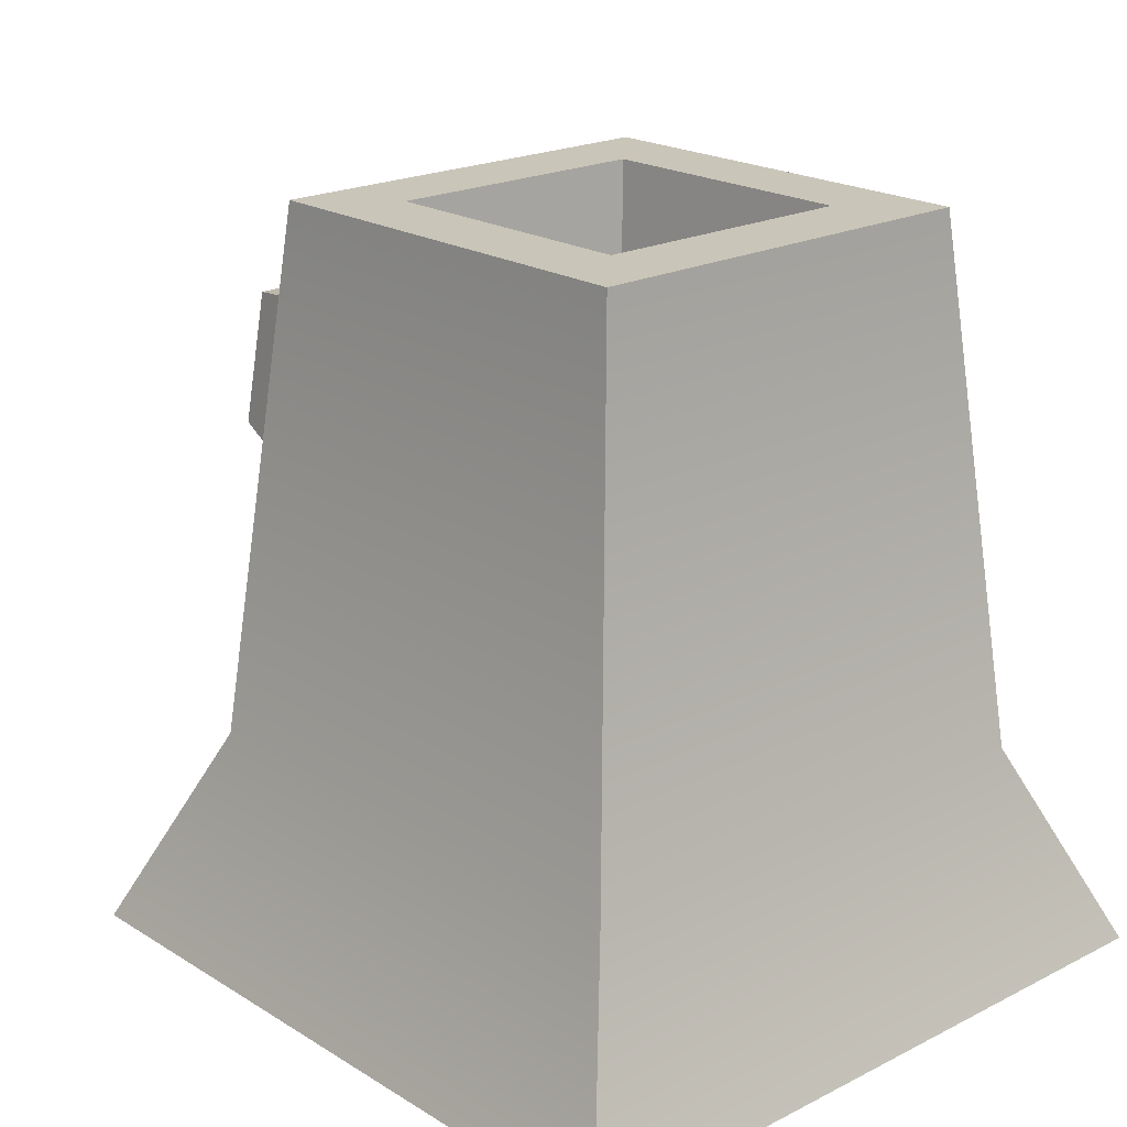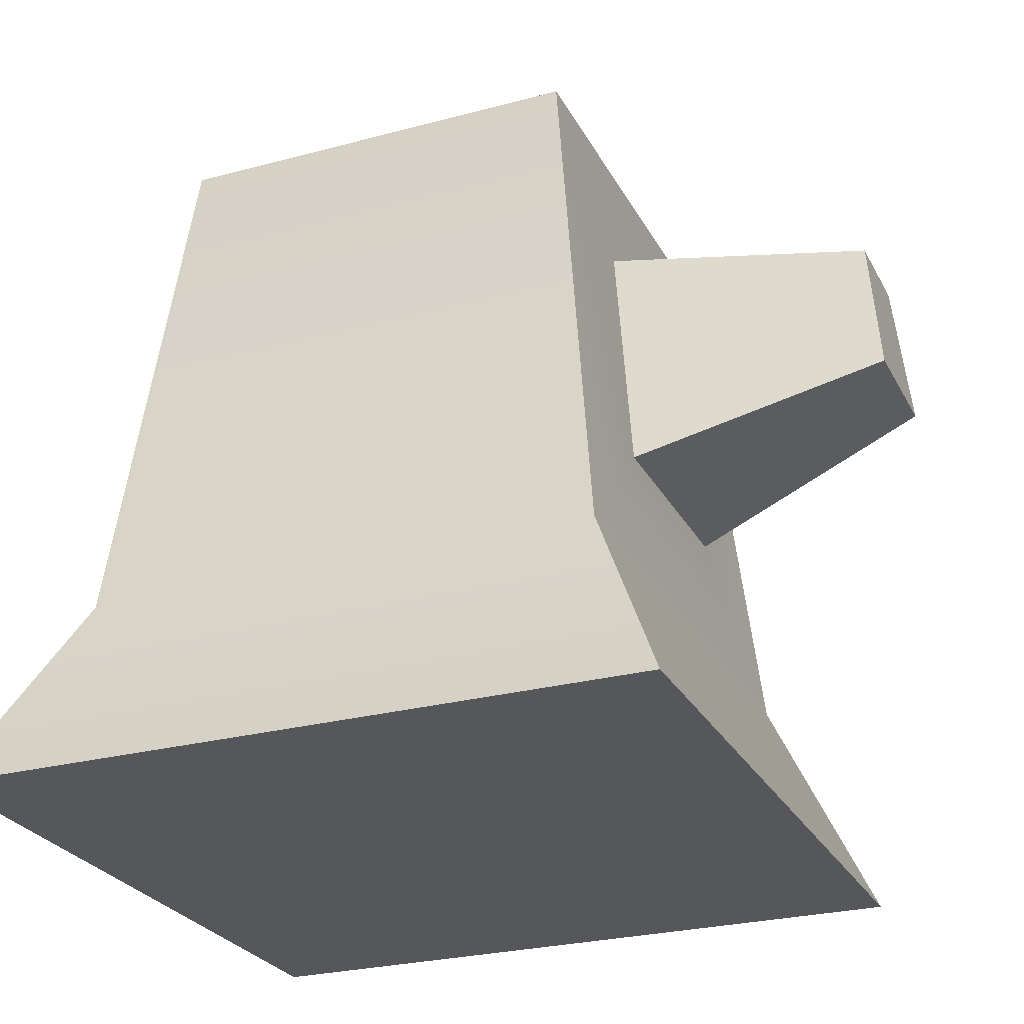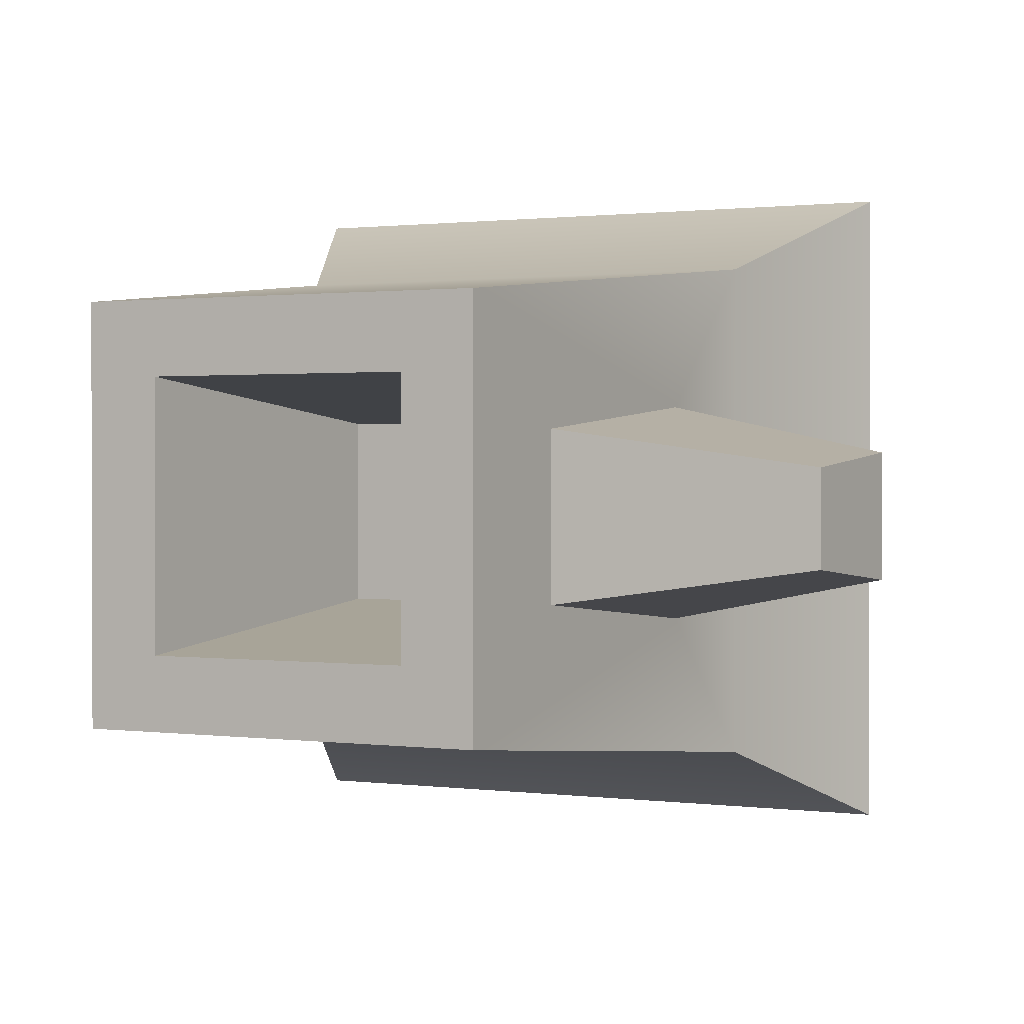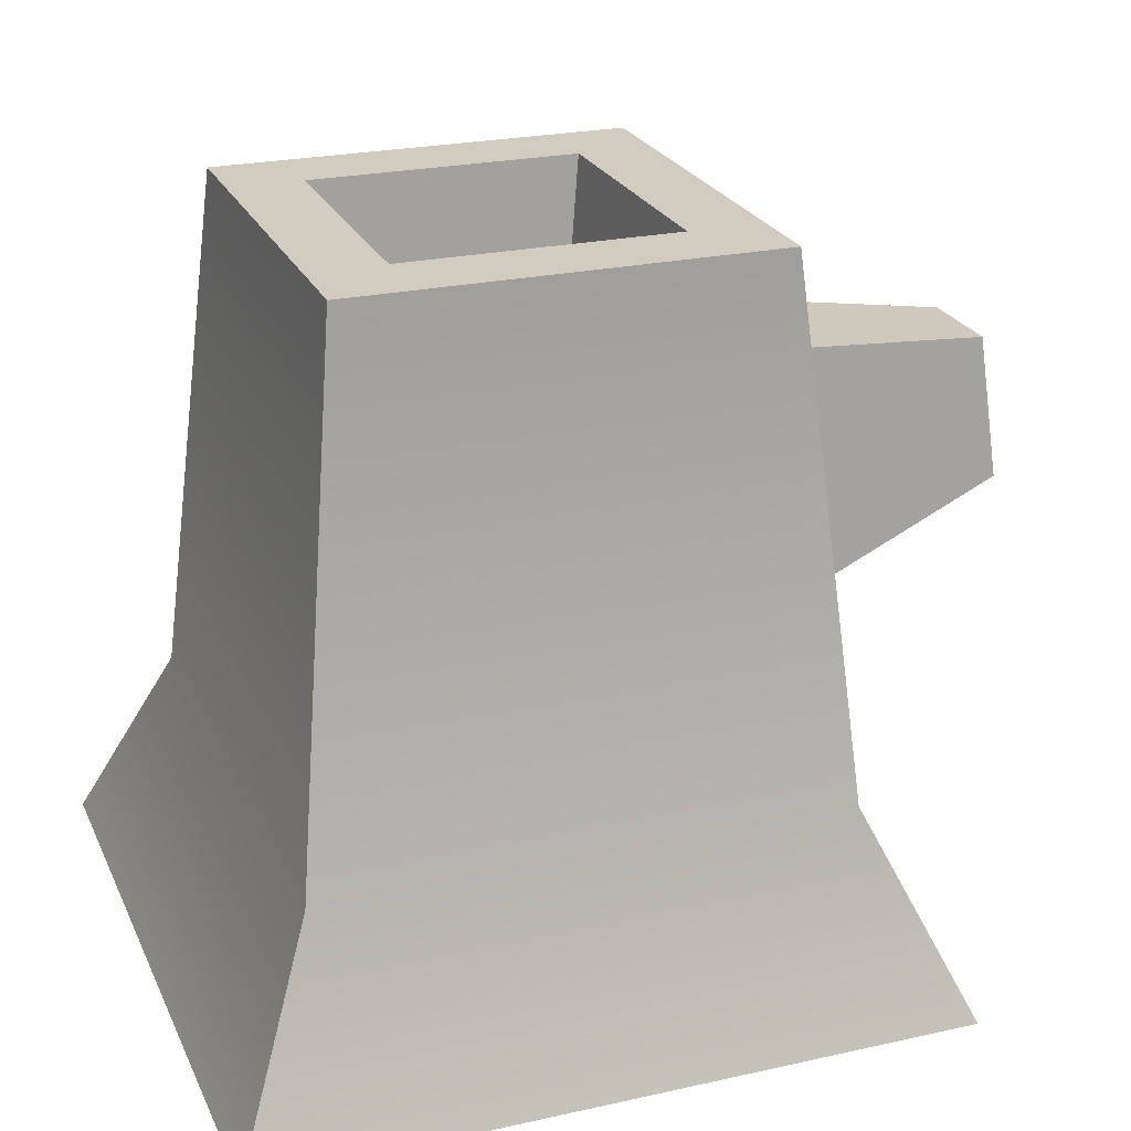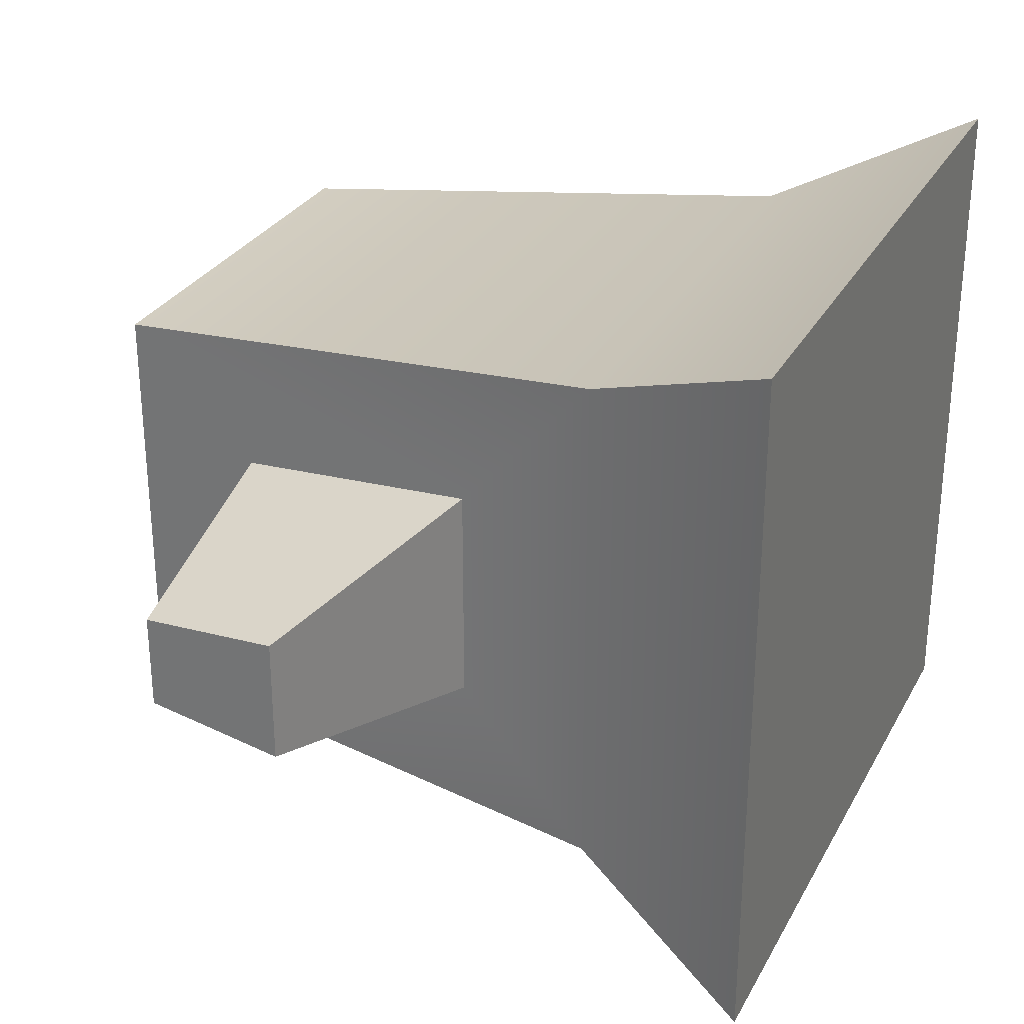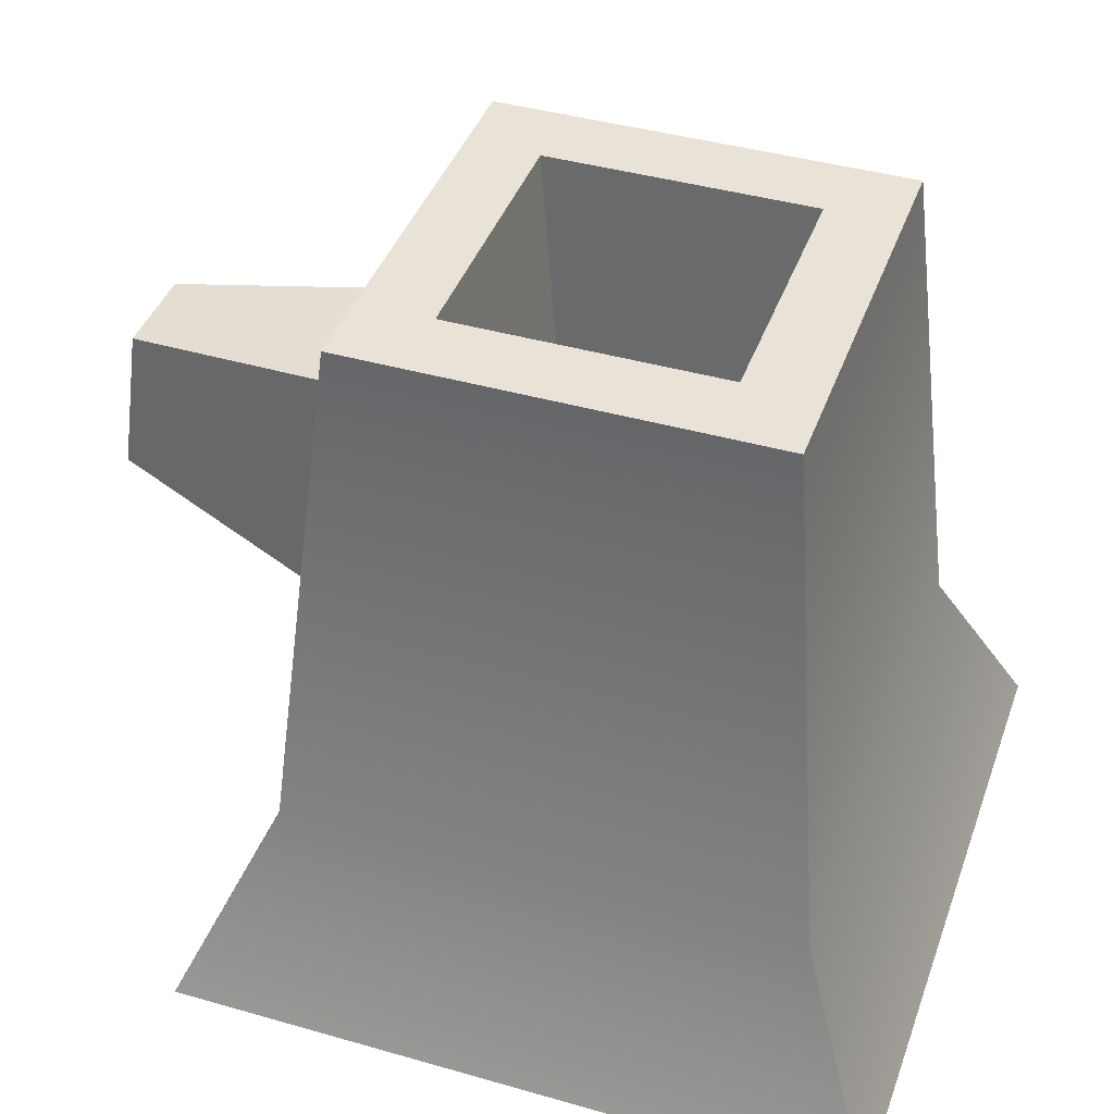
<metadata>
{"format":"obj","ext":"obj","renderer":"f3d","projection":"perspective","resolution":1024,"background":"white","views":[{"elev":20.6,"azim":47.7,"up":"+Y"},{"elev":-26.7,"azim":-157.3,"up":"+Y"},{"elev":1.0,"azim":-154.2,"up":"+Z"},{"elev":24.1,"azim":159.8,"up":"+Y"},{"elev":29.0,"azim":-66.2,"up":"+Z"},{"elev":41.4,"azim":19.1,"up":"+Y"}]}
</metadata>
<code>
o treeStump_deep_side
v 1.336 0.805 -1.05
v -1.12 0 1.406
v 1.693 0 1.406
v -0.7629 0.805 1.05
v -0.7629 0.805 -1.05
v -0.5463 2.905 0.833
v -0.5463 2.905 -0.833
v -0.7063 1.354 -0.4385
v 1.336 0.805 1.05
v 1.12 2.905 0.833
v -0.2508 2.905 0.5375
v 1.12 2.905 -0.833
v 0.8243 2.905 -0.5375
v 1.693 -0 -1.406
v -1.12 -0 -1.406
v -0.6029 2.356 -0.3351
v -1.693 1.678 -0.2456
v -1.635 2.24 0.1876
v -1.635 2.24 -0.1876
v -0.6029 2.356 0.3351
v -0.7063 1.354 0.4385
v -0.08955 1.605 -0.3763
v 0.8243 2.905 0.5375
v -1.693 1.678 0.2456
v -0.08955 1.605 0.3763
v 0.663 1.605 -0.3763
v -0.2508 2.905 -0.5375
v 0.663 1.605 0.3763
f 6 11 7
f 11 6 10
f 11 10 23
f 23 10 13
f 27 7 11
f 7 27 12
f 12 27 13
f 12 13 10
f 14 2 15
f 2 14 3
f 24 18 17
f 19 17 18
f 16 17 19
f 19 20 16
f 18 20 19
f 8 24 17
f 24 8 21
f 24 20 18
f 25 28 22
f 26 22 28
f 25 11 28
f 23 28 11
f 11 25 27
f 22 27 25
f 26 13 22
f 27 22 13
f 23 13 28
f 26 28 13
f 14 9 3
f 9 14 1
f 4 15 2
f 15 4 5
f 9 2 3
f 2 9 4
f 5 14 15
f 14 5 1
f 10 4 9
f 4 10 6
f 7 1 5
f 1 7 12
f 6 20 21
f 20 6 7
f 20 7 16
f 16 7 8
f 21 4 6
f 4 21 5
f 5 21 8
f 5 8 7
f 1 10 9
f 10 1 12
f 17 16 8
f 20 24 21

</code>
